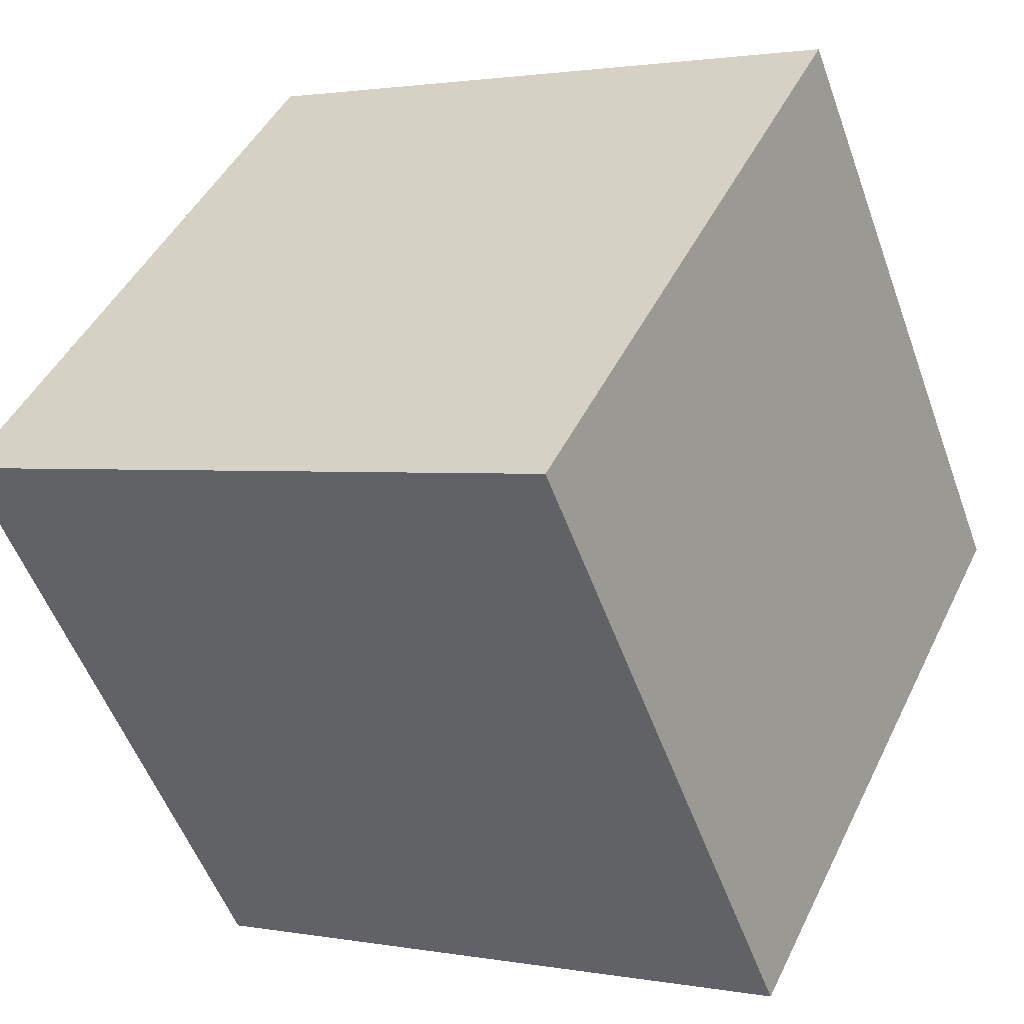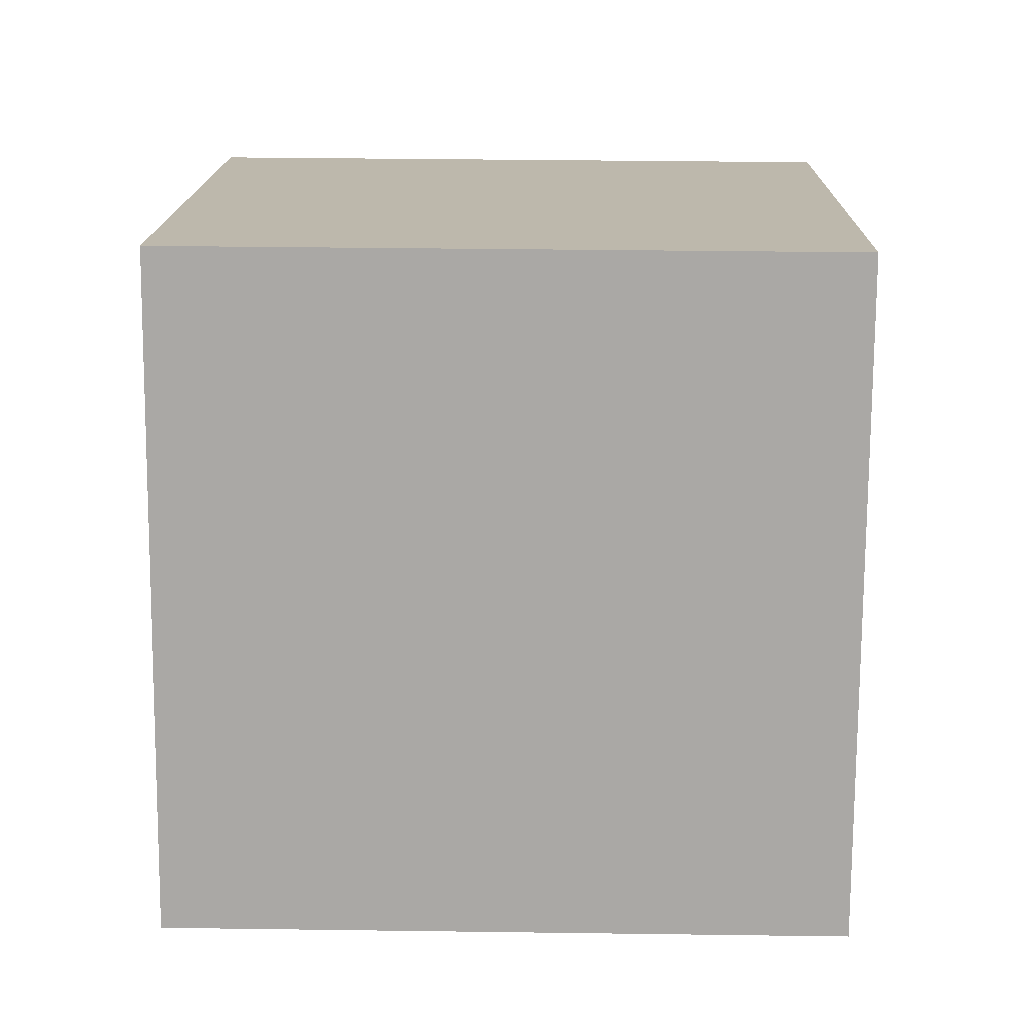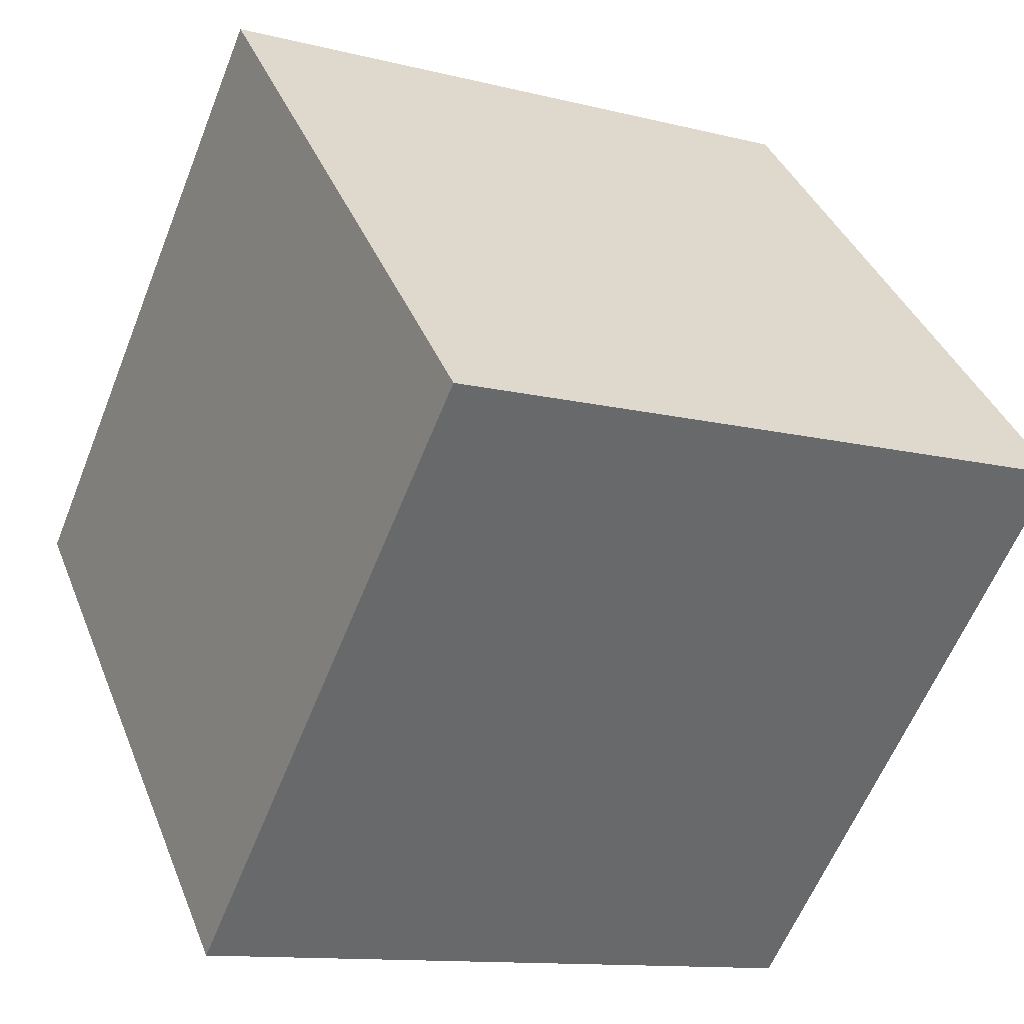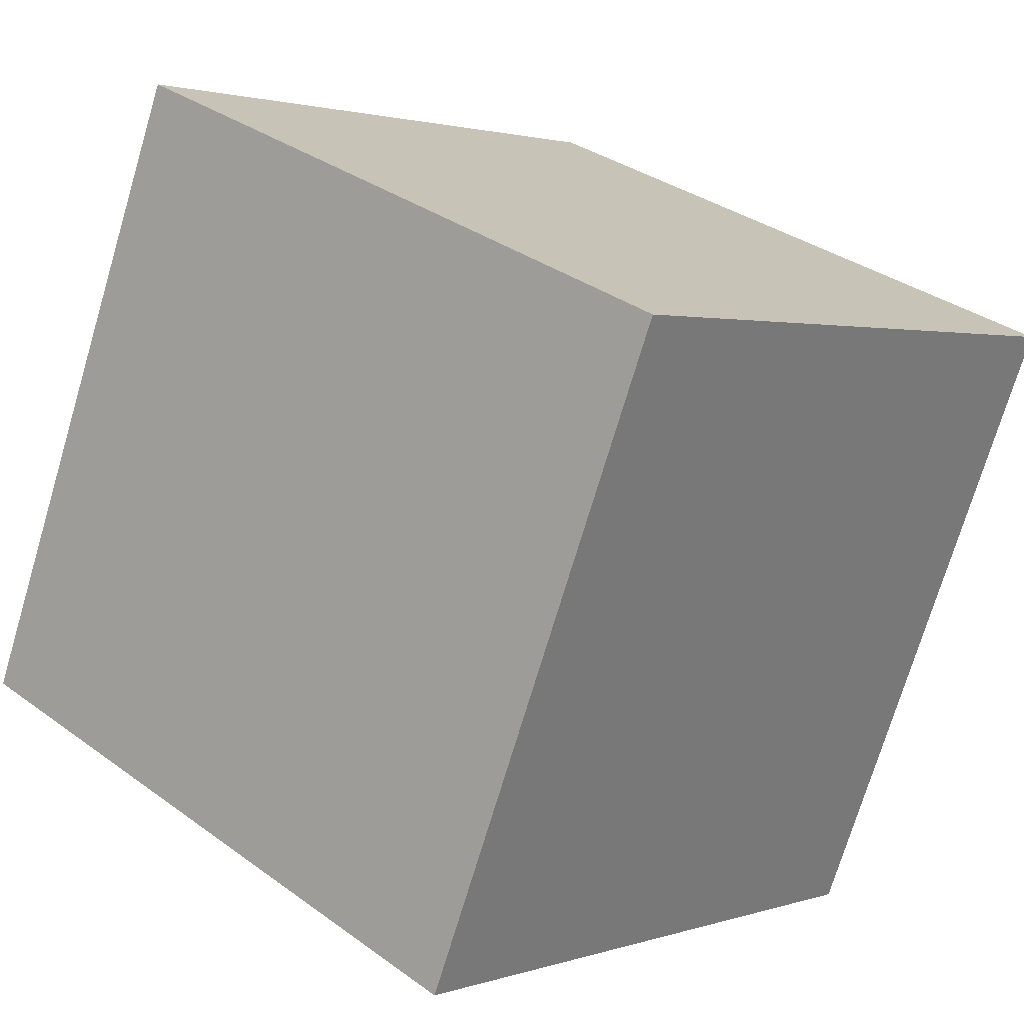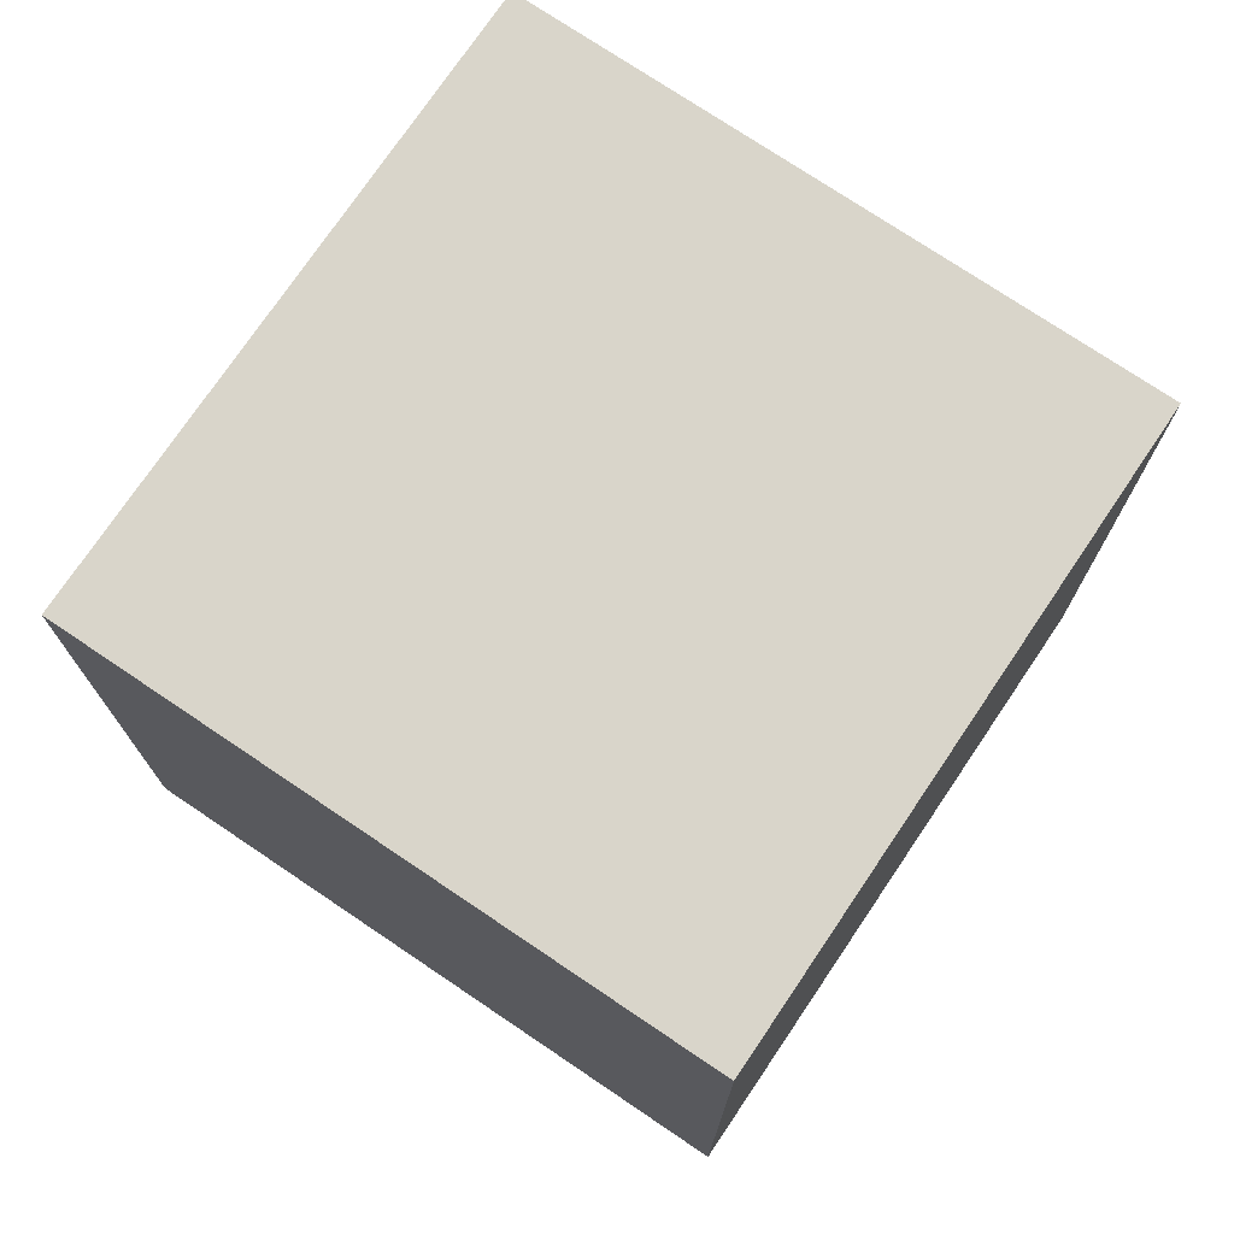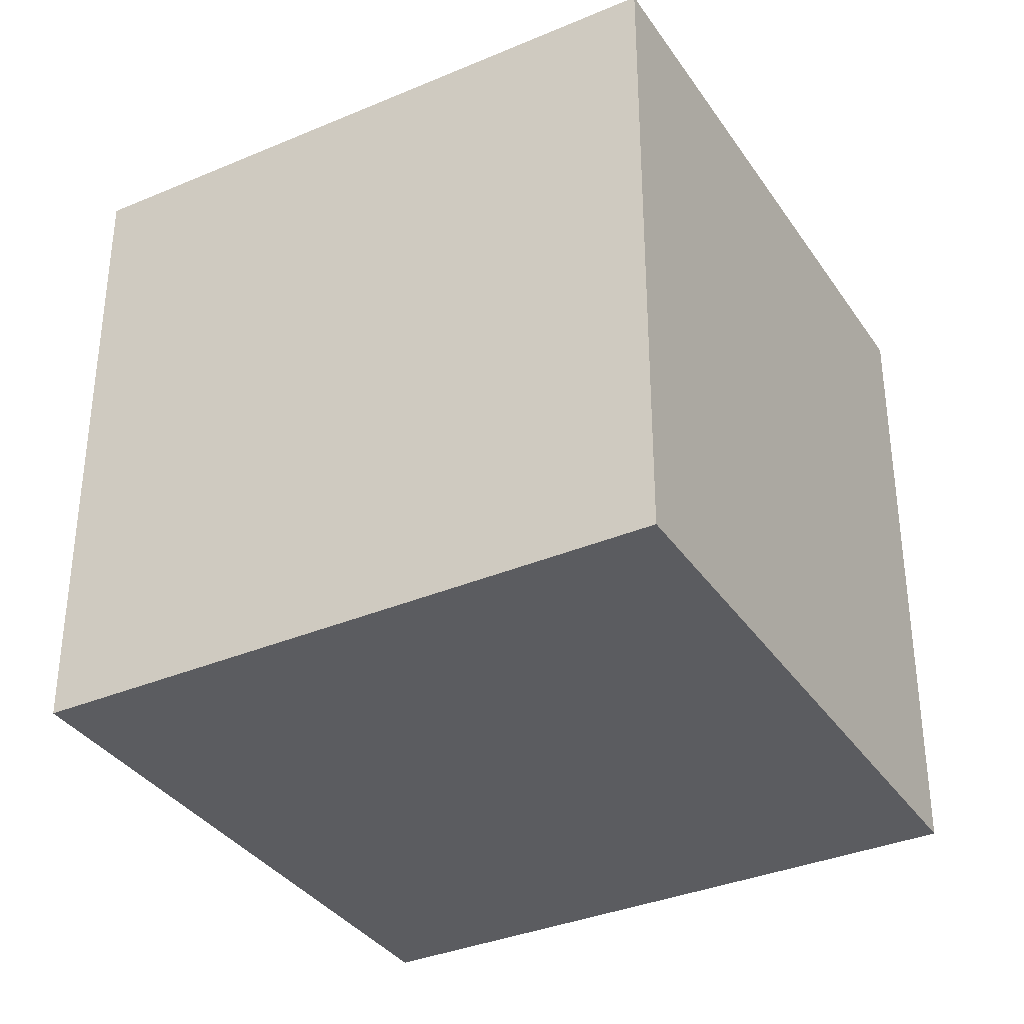
<metadata>
{"format":"obj","ext":"obj","renderer":"f3d","projection":"perspective","resolution":1024,"background":"white","views":[{"elev":45.6,"azim":24.8,"up":"+Y"},{"elev":36.7,"azim":91.0,"up":"+Y"},{"elev":-59.8,"azim":-21.6,"up":"+Y"},{"elev":1.8,"azim":-140.2,"up":"+Y"},{"elev":74.6,"azim":-34.1,"up":"+Z"},{"elev":-35.2,"azim":-128.7,"up":"+Z"}]}
</metadata>
<code>
v 0.7802 0.3991 -0.3668
v 0.7802 0.3991 0.03325
v 0.4091 0.2498 0.03325
v 0.7802 0.3991 -0.3668
v 0.4091 0.2498 0.03325
v 0.4091 0.2498 -0.3668
v 0.6309 0.7702 -0.3668
v 0.2598 0.6209 -0.3668
v 0.2598 0.6209 0.03325
v 0.6309 0.7702 -0.3668
v 0.2598 0.6209 0.03325
v 0.6309 0.7702 0.03325
v 0.7802 0.3991 -0.3668
v 0.6309 0.7702 -0.3668
v 0.6309 0.7702 0.03325
v 0.7802 0.3991 -0.3668
v 0.6309 0.7702 0.03325
v 0.7802 0.3991 0.03325
v 0.7802 0.3991 0.03325
v 0.6309 0.7702 0.03325
v 0.2598 0.6209 0.03325
v 0.7802 0.3991 0.03325
v 0.2598 0.6209 0.03325
v 0.4091 0.2498 0.03325
v 0.4091 0.2498 0.03325
v 0.2598 0.6209 0.03325
v 0.2598 0.6209 -0.3668
v 0.4091 0.2498 0.03325
v 0.2598 0.6209 -0.3668
v 0.4091 0.2498 -0.3668
v 0.6309 0.7702 -0.3668
v 0.7802 0.3991 -0.3668
v 0.4091 0.2498 -0.3668
v 0.6309 0.7702 -0.3668
v 0.4091 0.2498 -0.3668
v 0.2598 0.6209 -0.3668
f 1 2 3
f 4 5 6
f 7 8 9
f 10 11 12
f 13 14 15
f 16 17 18
f 19 20 21
f 22 23 24
f 25 26 27
f 28 29 30
f 31 32 33
f 34 35 36

</code>
